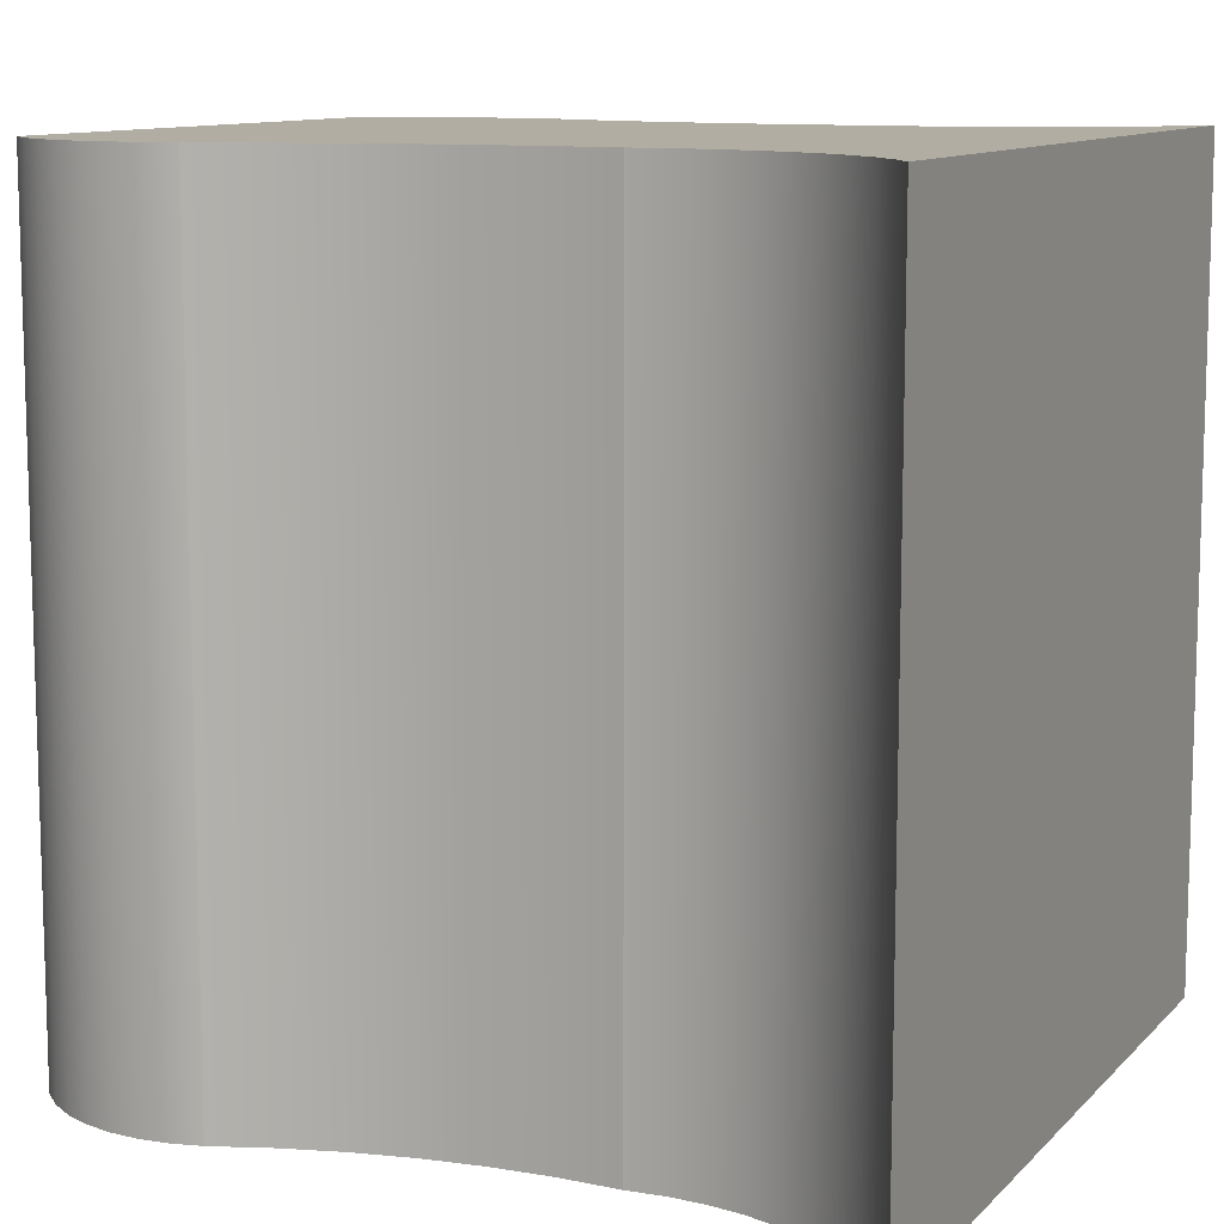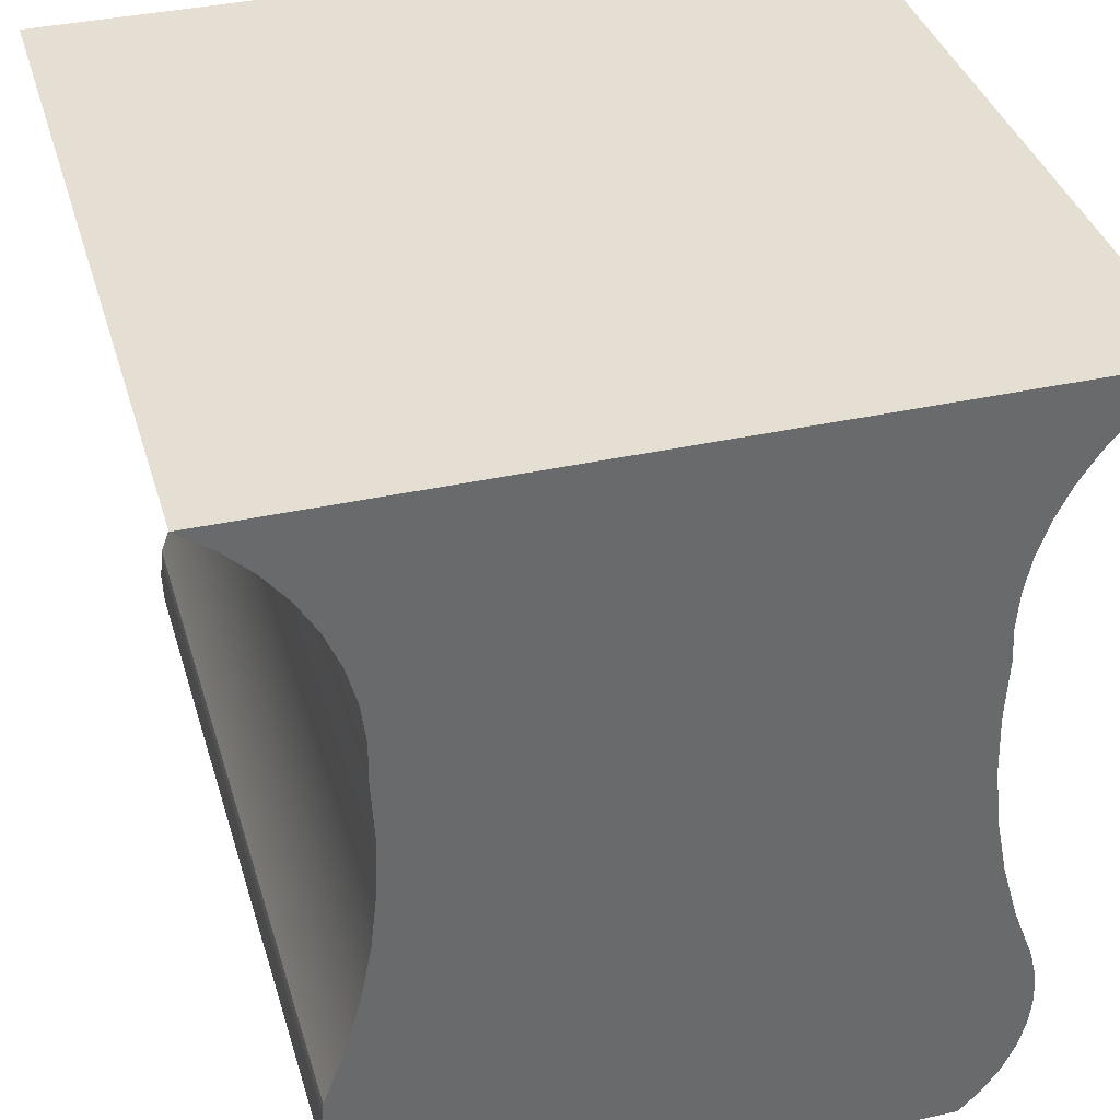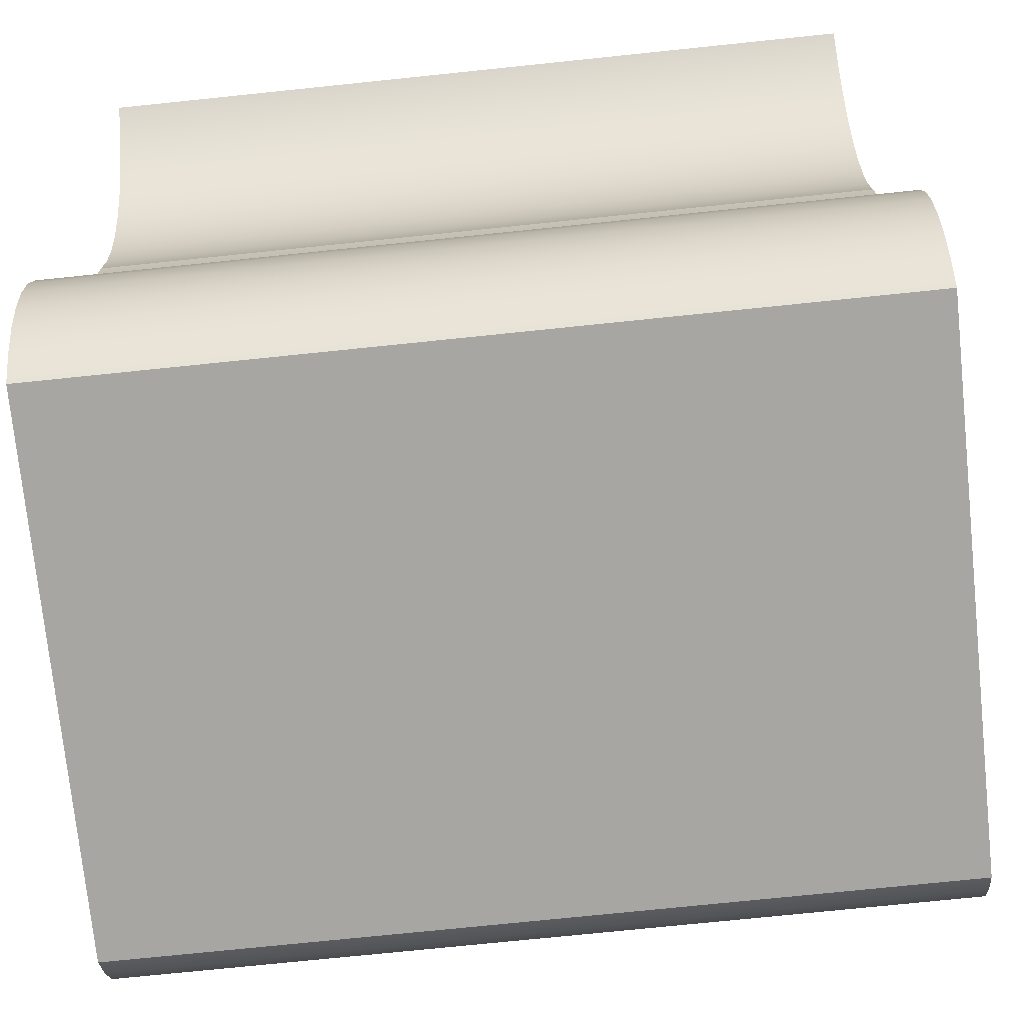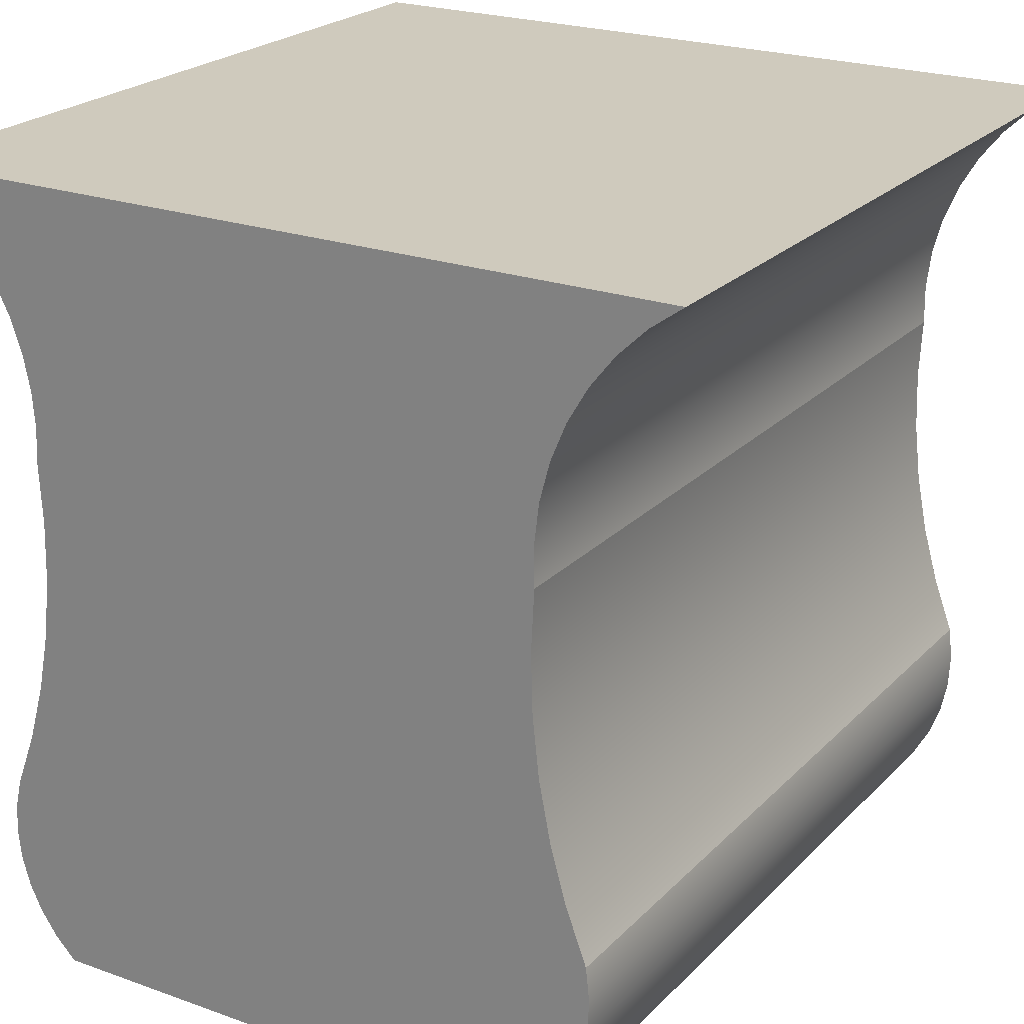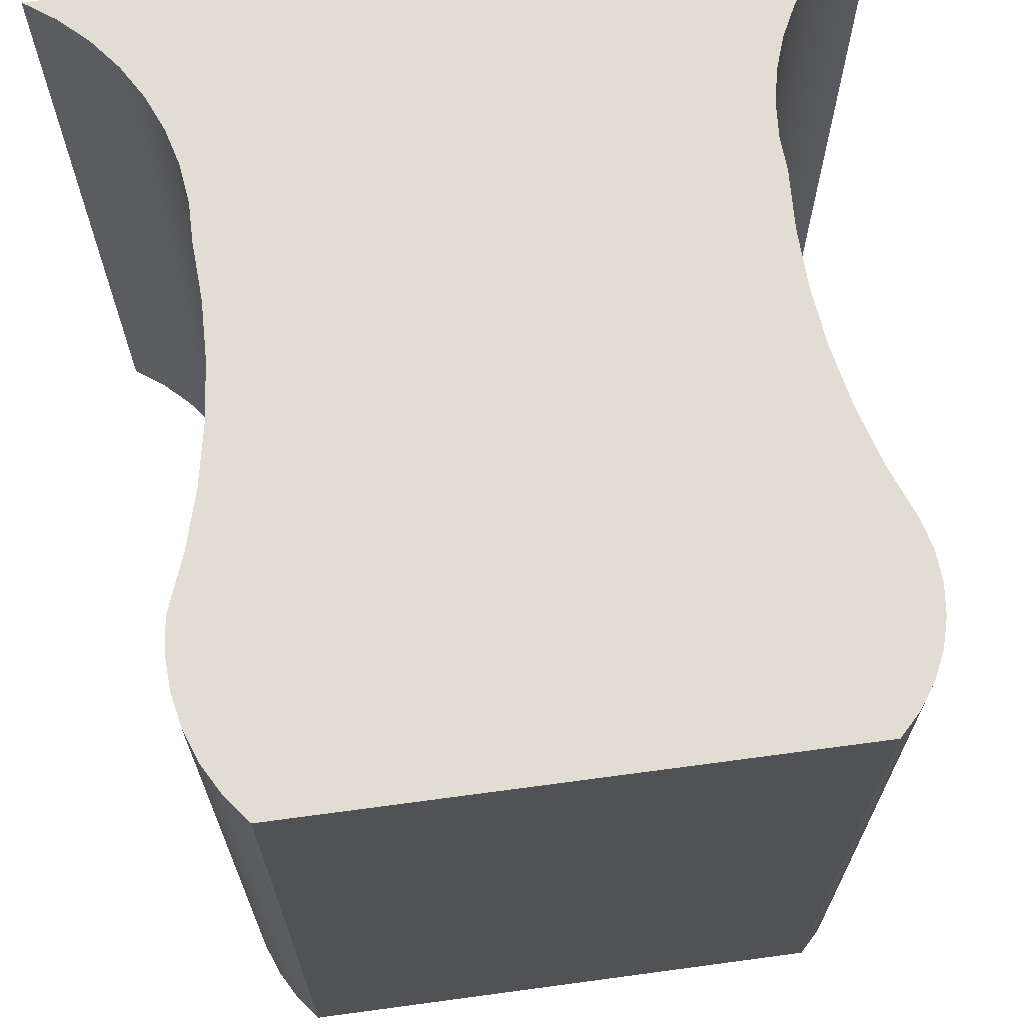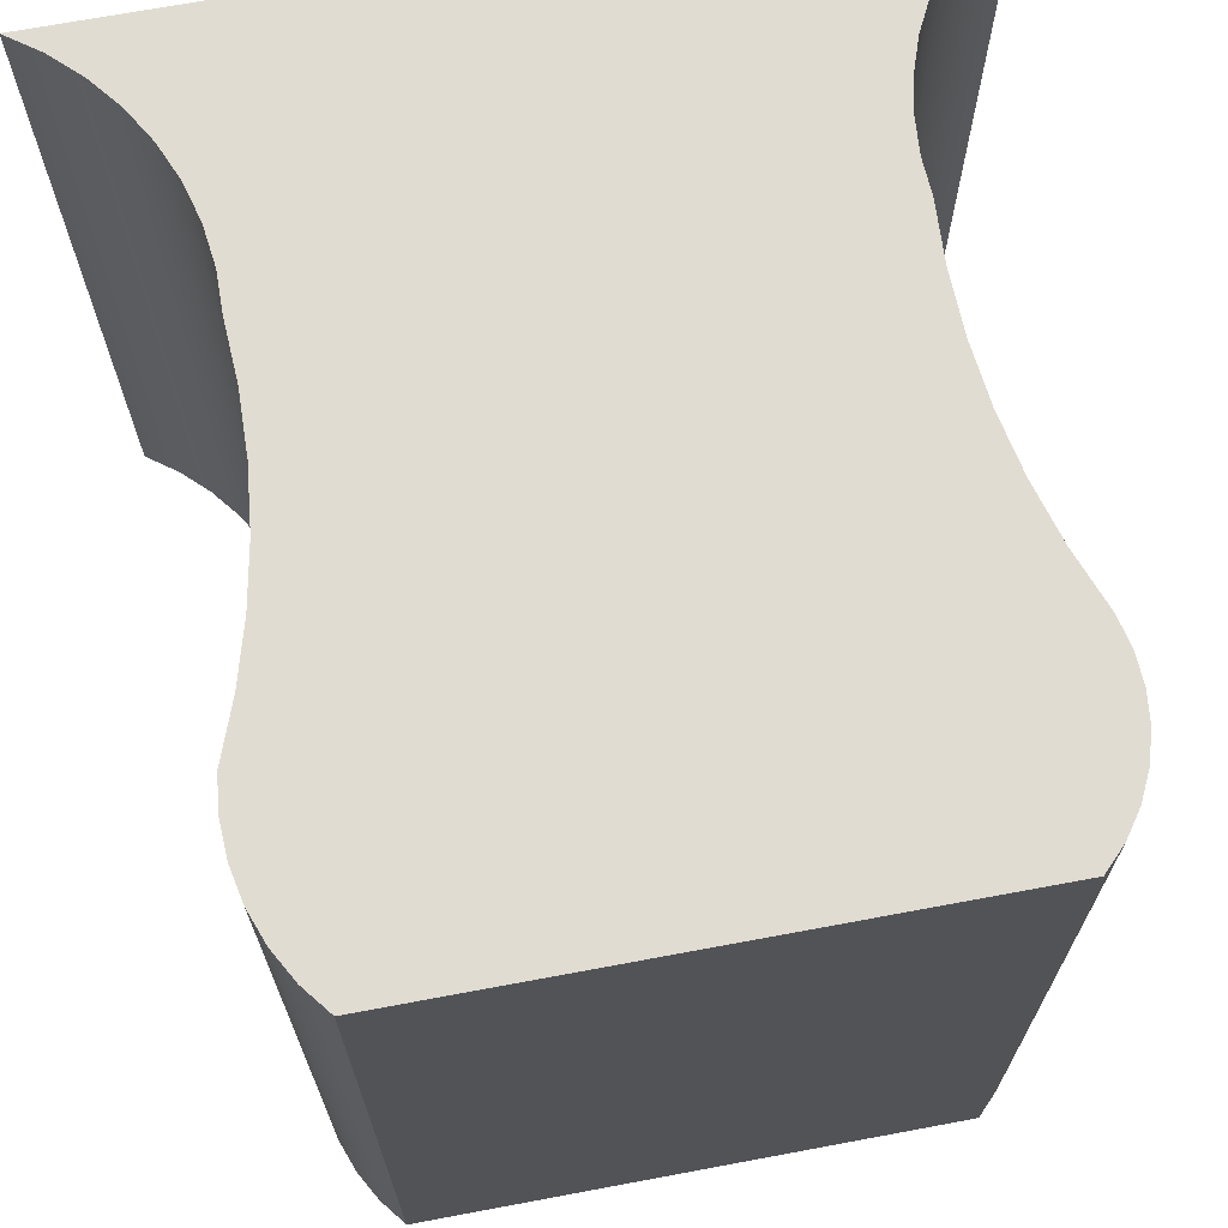
<metadata>
{"format":"obj","ext":"obj","renderer":"f3d","projection":"perspective","resolution":1024,"background":"white","views":[{"elev":10.6,"azim":-65.1,"up":"+Y"},{"elev":37.2,"azim":164.1,"up":"+Z"},{"elev":-74.3,"azim":95.9,"up":"+Z"},{"elev":22.8,"azim":31.5,"up":"+Z"},{"elev":68.1,"azim":172.3,"up":"+Y"},{"elev":69.2,"azim":169.4,"up":"+Y"}]}
</metadata>
<code>
v -1.2 0 -3.3
v -1.123 0 -3.093
v -1.063 0 -2.88
v -1.02 0 -2.662
v -0.9953 0 -2.442
v -0.9886 0 -2.221
v -1 0 -2
v -1 3 -2
v -0.9886 3 -2.221
v -0.9953 3 -2.442
v -1.02 3 -2.662
v -1.063 3 -2.88
v -1.123 3 -3.093
v -1.2 3 -3.3
v -1 0 -4
v -1.078 0 -3.922
v -1.141 0 -3.832
v -1.189 0 -3.733
v -1.219 0 -3.627
v -1.231 0 -3.517
v -1.225 0 -3.407
v -1.2 0 -3.3
v -1.2 3 -3.3
v -1.225 3 -3.407
v -1.231 3 -3.517
v -1.219 3 -3.627
v -1.189 3 -3.733
v -1.141 3 -3.832
v -1.078 3 -3.922
v -1 3 -4
v 1 0 -4
v -1 0 -4
v -1 3 -4
v 1 3 -4
v 1.2 0 -3.3
v 1.214 0 -3.425
v 1.208 0 -3.55
v 1.183 0 -3.674
v 1.139 0 -3.791
v 1.078 0 -3.901
v 1 0 -4
v 1 3 -4
v 1.078 3 -3.901
v 1.139 3 -3.791
v 1.183 3 -3.674
v 1.208 3 -3.55
v 1.214 3 -3.425
v 1.2 3 -3.3
v 1 0 -2
v 0.9886 0 -2.221
v 0.9953 0 -2.442
v 1.02 0 -2.662
v 1.063 0 -2.88
v 1.123 0 -3.093
v 1.2 0 -3.3
v 1.2 3 -3.3
v 1.123 3 -3.093
v 1.063 3 -2.88
v 1.02 3 -2.662
v 0.9953 3 -2.442
v 0.9886 3 -2.221
v 1 3 -2
v 1.5 0 -1
v 1.381 0 -1.087
v 1.276 0 -1.188
v 1.185 0 -1.304
v 1.11 0 -1.43
v 1.054 0 -1.566
v 1.016 0 -1.708
v 0.9981 0 -1.853
v 1 0 -2
v 1 3 -2
v 0.9981 3 -1.853
v 1.016 3 -1.708
v 1.054 3 -1.566
v 1.11 3 -1.43
v 1.185 3 -1.304
v 1.276 3 -1.188
v 1.381 3 -1.087
v 1.5 3 -1
v -1.5 0 -1
v 1.5 0 -1
v 1.5 3 -1
v -1.5 3 -1
v -1 0 -2
v -0.9933 0 -1.869
v -1.003 0 -1.738
v -1.03 0 -1.609
v -1.074 0 -1.485
v -1.132 0 -1.368
v -1.206 0 -1.259
v -1.292 0 -1.16
v -1.391 0 -1.073
v -1.5 0 -1
v -1.5 3 -1
v -1.391 3 -1.073
v -1.292 3 -1.16
v -1.206 3 -1.259
v -1.132 3 -1.368
v -1.074 3 -1.485
v -1.03 3 -1.609
v -1.003 3 -1.738
v -0.9933 3 -1.869
v -1 3 -2
v -1 3 -2
v -0.9933 3 -1.869
v -1.003 3 -1.738
v -1.03 3 -1.609
v -1.074 3 -1.485
v -1.132 3 -1.368
v -1.206 3 -1.259
v -1.292 3 -1.16
v -1.391 3 -1.073
v -1.5 3 -1
v 1.5 3 -1
v 1.381 3 -1.087
v 1.276 3 -1.188
v 1.185 3 -1.304
v 1.11 3 -1.43
v 1.054 3 -1.566
v 1.016 3 -1.708
v 0.9981 3 -1.853
v 1 3 -2
v 0.9886 3 -2.221
v 0.9953 3 -2.442
v 1.02 3 -2.662
v 1.063 3 -2.88
v 1.123 3 -3.093
v 1.2 3 -3.3
v 1.214 3 -3.425
v 1.208 3 -3.55
v 1.183 3 -3.674
v 1.139 3 -3.791
v 1.078 3 -3.901
v 1 3 -4
v -1 3 -4
v -1.078 3 -3.922
v -1.141 3 -3.832
v -1.189 3 -3.733
v -1.219 3 -3.627
v -1.231 3 -3.517
v -1.225 3 -3.407
v -1.2 3 -3.3
v -1.123 3 -3.093
v -1.063 3 -2.88
v -1.02 3 -2.662
v -0.9953 3 -2.442
v -0.9886 3 -2.221
v -1.5 0 -1
v -1.391 0 -1.073
v -1.292 0 -1.16
v -1.206 0 -1.259
v -1.132 0 -1.368
v -1.074 0 -1.485
v -1.03 0 -1.609
v -1.003 0 -1.738
v -0.9933 0 -1.869
v -1 0 -2
v -0.9886 0 -2.221
v -0.9953 0 -2.442
v -1.02 0 -2.662
v -1.063 0 -2.88
v -1.123 0 -3.093
v -1.2 0 -3.3
v -1.225 0 -3.407
v -1.231 0 -3.517
v -1.219 0 -3.627
v -1.189 0 -3.733
v -1.141 0 -3.832
v -1.078 0 -3.922
v -1 0 -4
v 1 0 -4
v 1.078 0 -3.901
v 1.139 0 -3.791
v 1.183 0 -3.674
v 1.208 0 -3.55
v 1.214 0 -3.425
v 1.2 0 -3.3
v 1.123 0 -3.093
v 1.063 0 -2.88
v 1.02 0 -2.662
v 0.9953 0 -2.442
v 0.9886 0 -2.221
v 1 0 -2
v 0.9981 0 -1.853
v 1.016 0 -1.708
v 1.054 0 -1.566
v 1.11 0 -1.43
v 1.185 0 -1.304
v 1.276 0 -1.188
v 1.381 0 -1.087
v 1.5 0 -1
g 37ffbde8-e304-11ea-bdb8-54bf646e7e1f
f 14 1 13
f 13 1 2
f 13 2 12
f 12 2 3
f 12 3 11
f 11 3 4
f 11 4 10
f 10 4 5
f 10 5 9
f 9 5 6
f 9 6 8
f 8 6 7
g 3800330c-e304-11ea-932f-54bf646e7e1f
f 30 15 29
f 29 15 16
f 29 16 28
f 28 16 17
f 28 17 27
f 27 17 18
f 27 18 26
f 26 18 19
f 26 19 25
f 25 19 20
f 25 20 24
f 24 20 21
f 24 21 23
f 23 21 22
g 3800a850-e304-11ea-b0ca-54bf646e7e1f
f 31 32 34
f 34 32 33
g 3800f65e-e304-11ea-8147-54bf646e7e1f
f 48 35 47
f 47 35 36
f 47 36 46
f 46 36 37
f 46 37 45
f 45 37 38
f 45 38 44
f 44 38 39
f 44 39 43
f 43 39 40
f 43 40 42
f 42 40 41
g 38014480-e304-11ea-8281-54bf646e7e1f
f 62 49 61
f 61 49 50
f 61 50 60
f 60 50 51
f 60 51 59
f 59 51 52
f 59 52 58
f 58 52 53
f 58 53 57
f 57 53 54
f 57 54 56
f 56 54 55
g 38019276-e304-11ea-a53d-54bf646e7e1f
f 80 63 79
f 79 63 64
f 79 64 78
f 78 64 65
f 78 65 77
f 77 65 66
f 77 66 76
f 76 66 67
f 76 67 75
f 75 67 68
f 75 68 74
f 74 68 69
f 74 69 73
f 73 69 70
f 73 70 72
f 72 70 71
g 3802079c-e304-11ea-ac6e-54bf646e7e1f
f 81 82 84
f 84 82 83
g 380255b8-e304-11ea-96b1-54bf646e7e1f
f 104 85 103
f 103 85 86
f 103 86 102
f 102 86 87
f 102 87 101
f 101 87 88
f 101 88 100
f 100 88 89
f 100 89 99
f 99 89 90
f 99 90 98
f 98 90 91
f 98 91 97
f 97 91 92
f 97 92 96
f 96 92 93
f 96 93 95
f 95 93 94
g 3802f1ca-e304-11ea-8d2f-54bf646e7e1f
f 148 105 123
f 123 105 106
f 123 106 122
f 122 106 107
f 122 107 121
f 121 107 108
f 121 108 120
f 120 108 109
f 120 109 119
f 119 109 110
f 119 110 118
f 118 110 111
f 118 111 117
f 117 111 112
f 117 112 116
f 116 112 113
f 116 113 115
f 115 113 114
f 123 124 148
f 148 124 147
f 147 124 125
f 147 125 146
f 146 125 126
f 146 126 145
f 145 126 127
f 145 127 144
f 144 127 128
f 144 128 136
f 136 128 135
f 135 128 129
f 135 129 130
f 130 131 135
f 135 131 132
f 135 132 133
f 133 134 135
f 137 138 136
f 136 138 139
f 136 139 140
f 140 141 136
f 136 141 142
f 136 142 143
f 143 144 136
g 38038dfa-e304-11ea-a826-54bf646e7e1f
f 149 150 192
f 192 150 191
f 191 150 151
f 191 151 190
f 190 151 152
f 190 152 189
f 189 152 153
f 189 153 188
f 188 153 154
f 188 154 187
f 187 154 155
f 187 155 186
f 186 155 156
f 186 156 185
f 185 156 157
f 185 157 184
f 184 157 158
f 184 158 183
f 183 158 159
f 183 159 182
f 182 159 160
f 182 160 181
f 181 160 161
f 181 161 180
f 180 161 162
f 180 162 179
f 179 162 163
f 179 163 172
f 172 163 171
f 171 163 164
f 171 164 165
f 165 166 171
f 171 166 167
f 171 167 168
f 168 169 171
f 171 169 170
f 173 174 172
f 172 174 175
f 172 175 176
f 176 177 172
f 172 177 178
f 172 178 179

</code>
